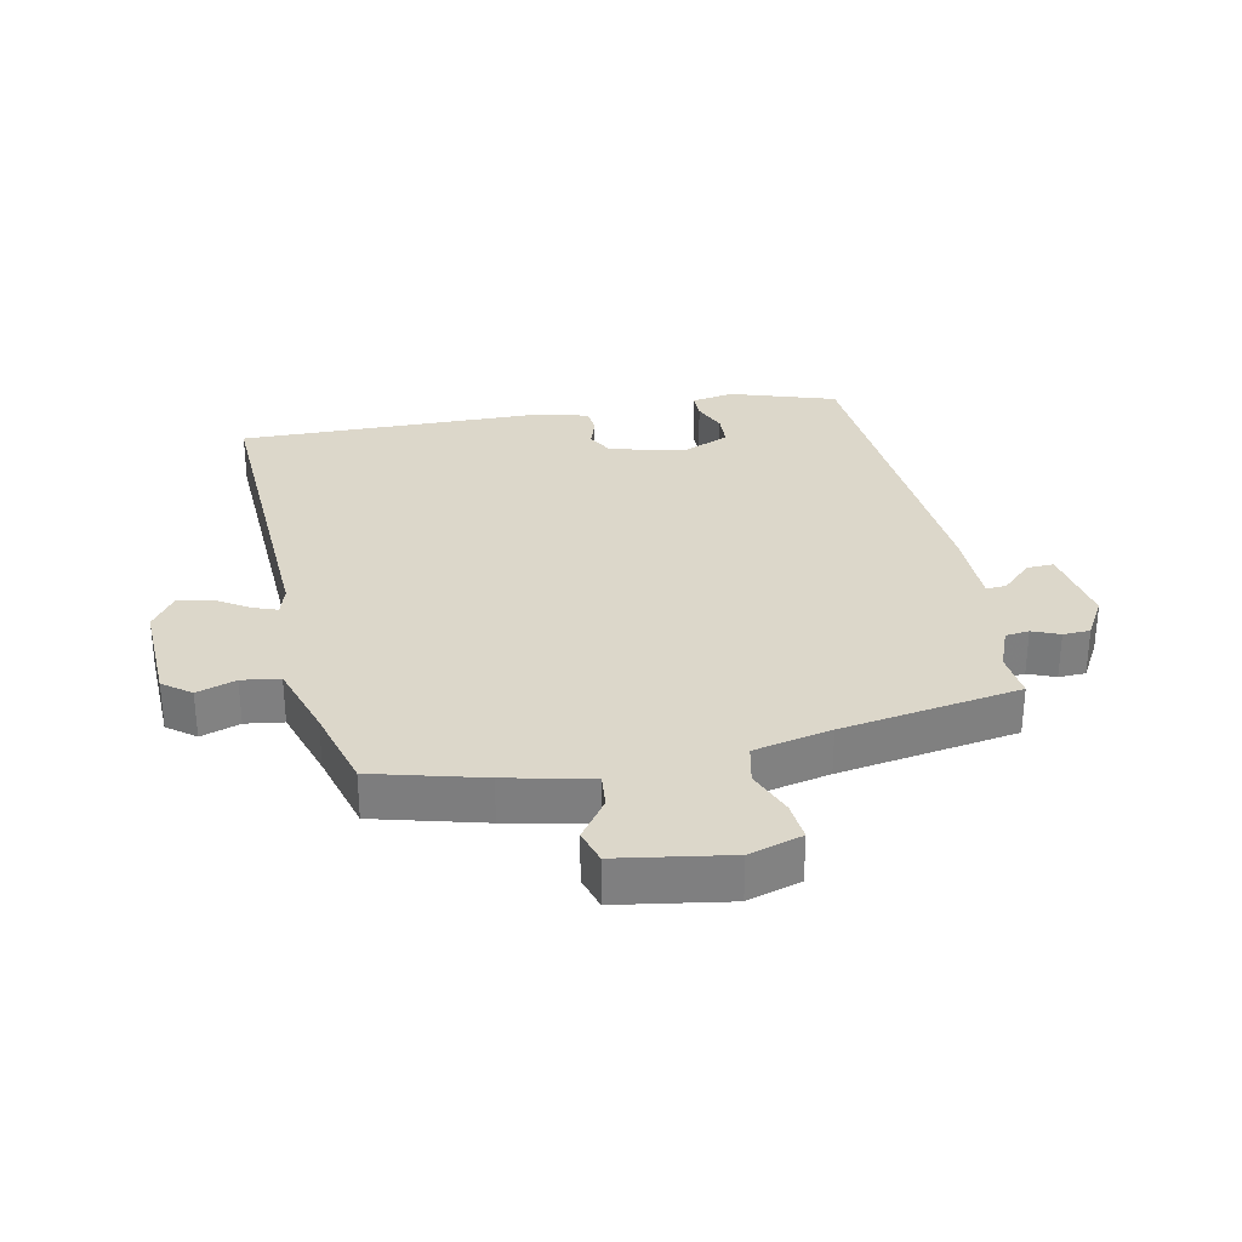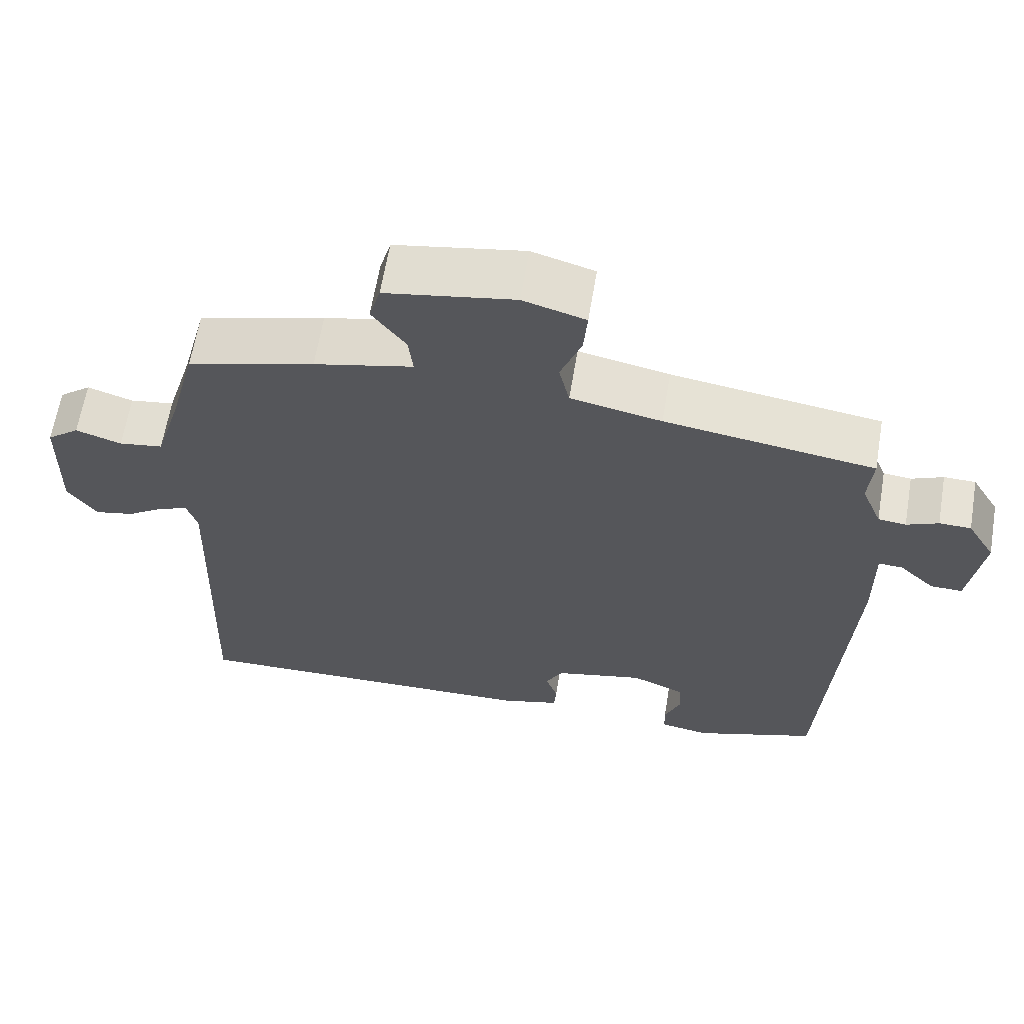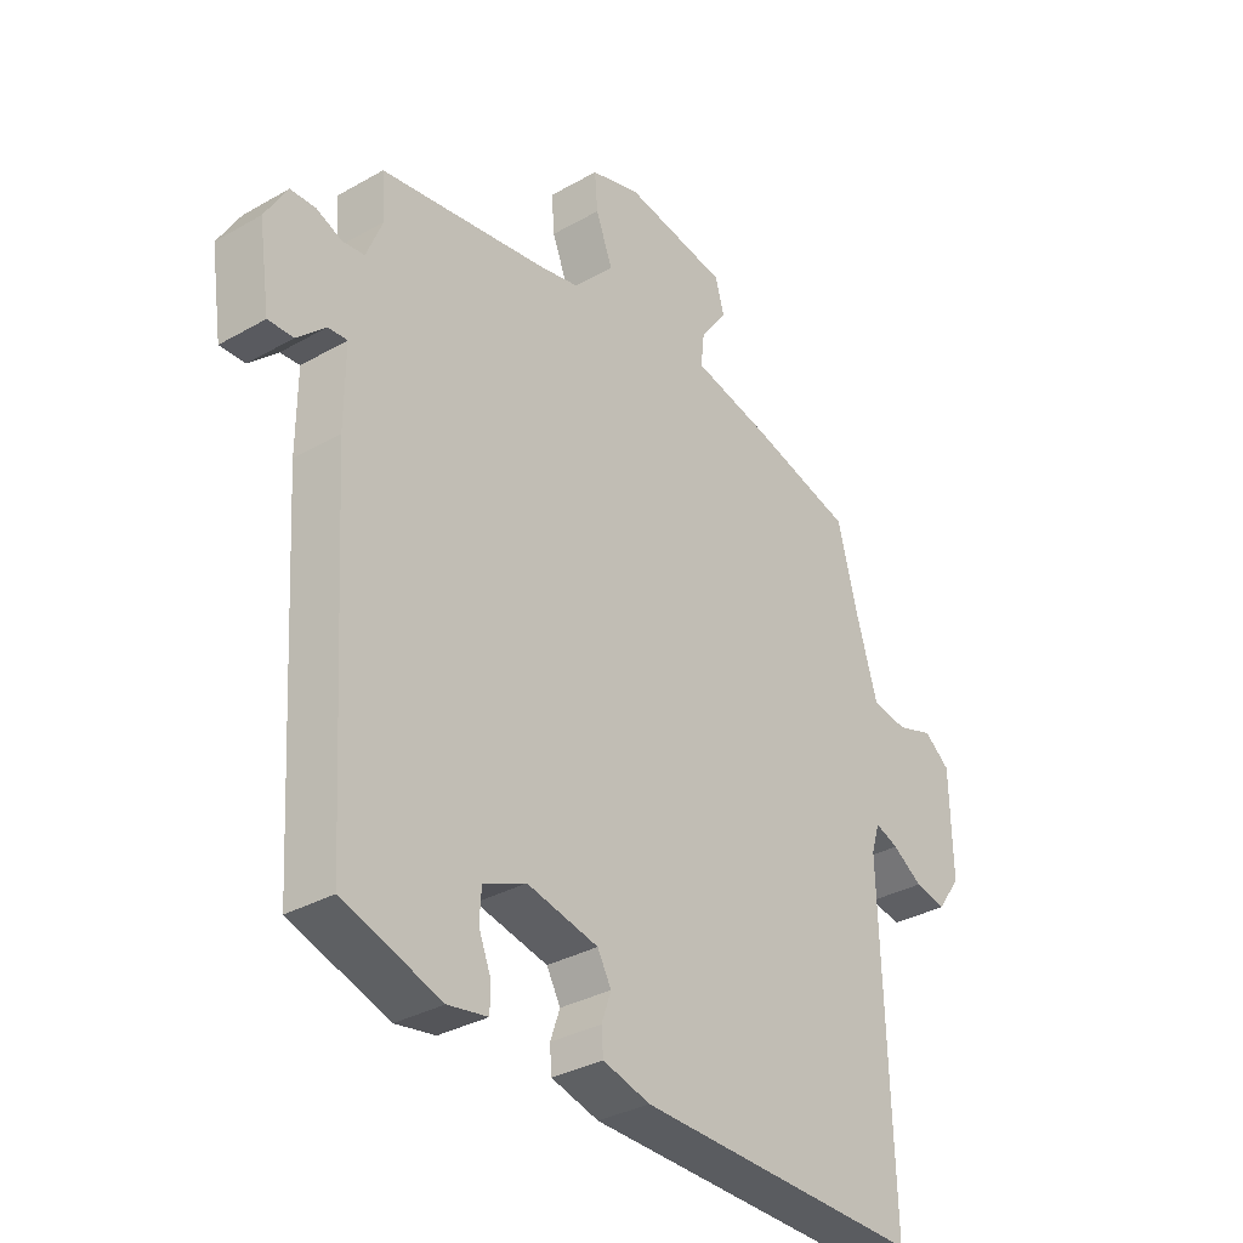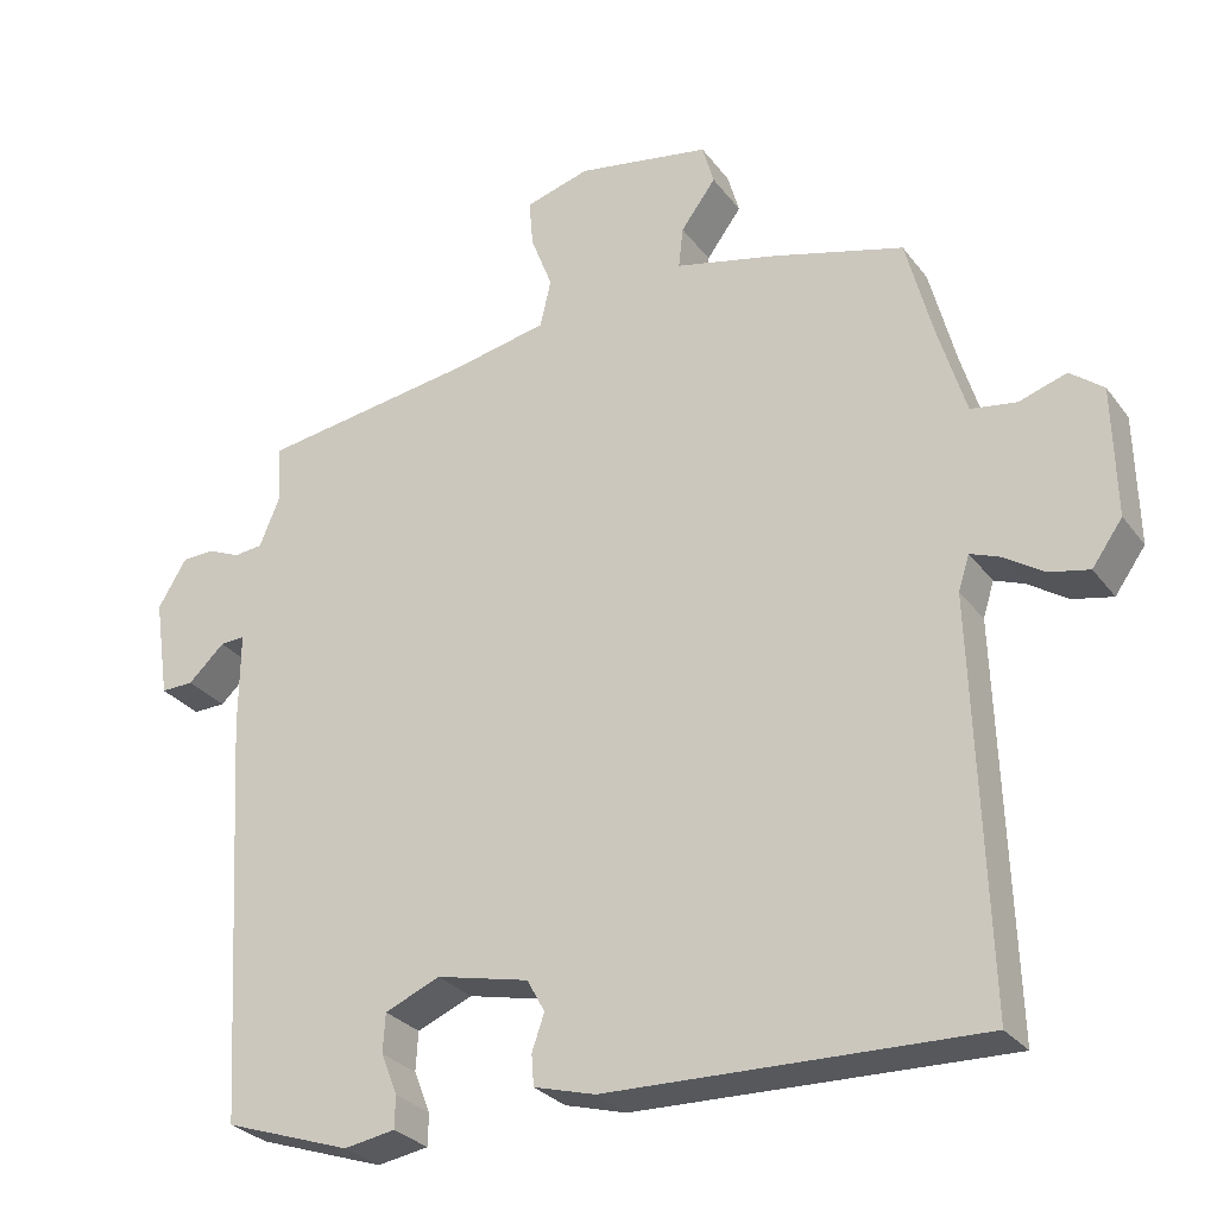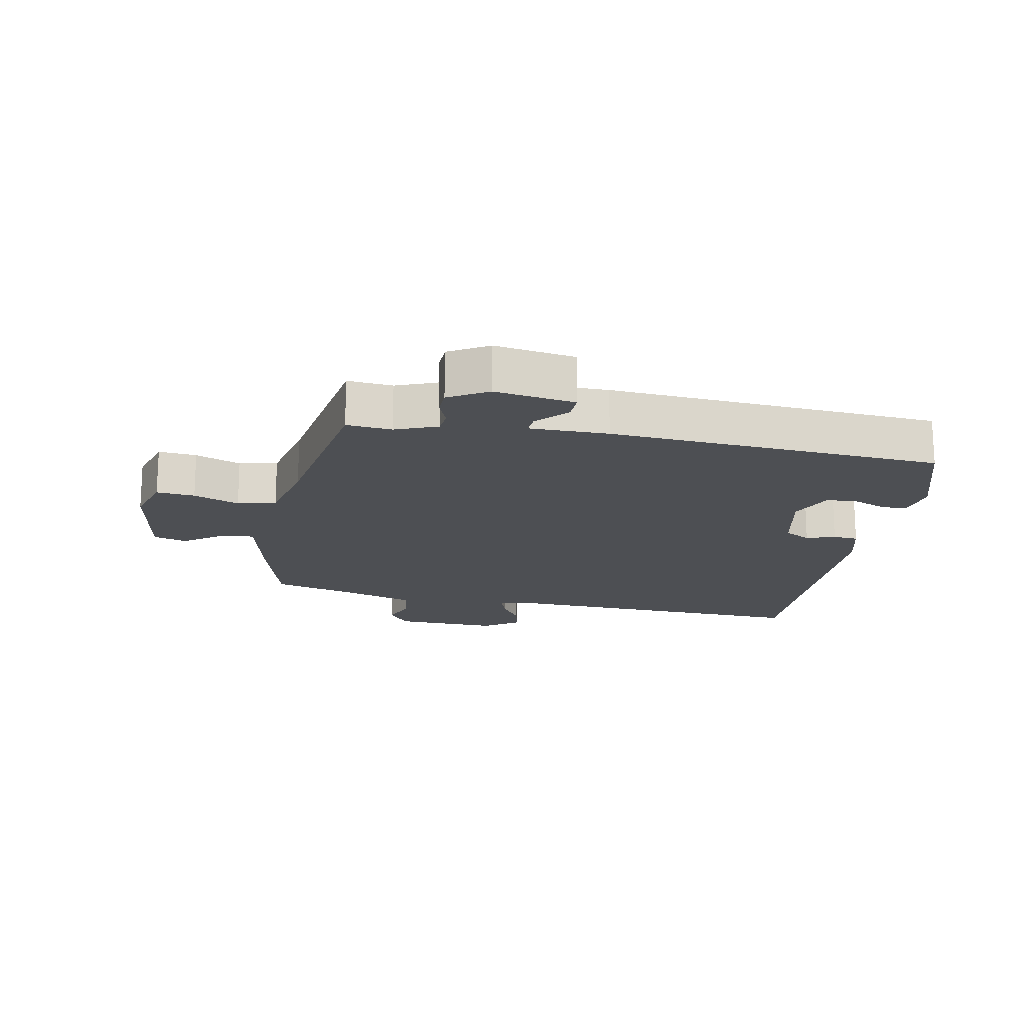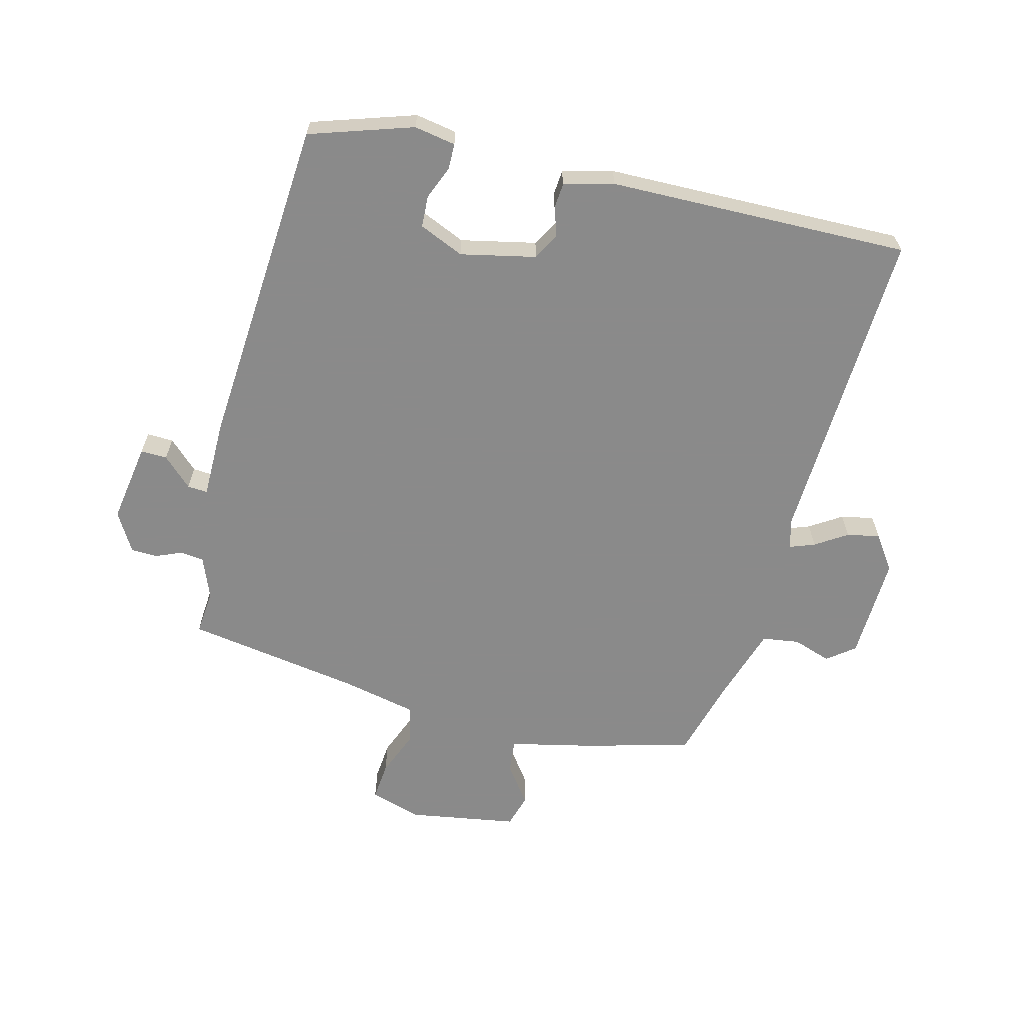
<metadata>
{"format":"obj","ext":"obj","renderer":"f3d","projection":"perspective","resolution":1024,"background":"white","views":[{"elev":30.5,"azim":-12.3,"up":"+Y"},{"elev":63.2,"azim":9.5,"up":"+Z"},{"elev":-33.0,"azim":128.2,"up":"+Z"},{"elev":-28.6,"azim":-150.6,"up":"+Z"},{"elev":-17.5,"azim":78.6,"up":"+Y"},{"elev":-63.6,"azim":165.1,"up":"+Y"}]}
</metadata>
<code>
v 0.489 0.07 -0.448
v 0.326 0.07 -0.503
v 0.26 0.07 -0.492
v 0.259 0.07 -0.451
v 0.28 0.07 -0.398
v 0.277 0.07 -0.348
v 0.206 0.07 -0.318
v 0.087 0.07 -0.345
v 0.064 0.07 -0.387
v 0.08 0.07 -0.433
v 0.077 0.07 -0.473
v -0.002 0.07 -0.495
v -0.48 0.07 -0.508
v -0.463 0.07 0.006
v -0.477 0.07 0.051
v -0.516 0.07 0.036
v -0.566 0.07 0.003
v -0.618 0.07 -0.008
v -0.657 0.07 0.047
v -0.653 0.07 0.214
v -0.61 0.07 0.248
v -0.549 0.07 0.228
v -0.49 0.07 0.237
v -0.454 0.07 0.356
v -0.42 0.07 0.486
v -0.251 0.07 0.533
v -0.119 0.07 0.564
v -0.125 0.07 0.617
v -0.17 0.07 0.678
v -0.155 0.07 0.731
v 0.017 0.07 0.761
v 0.1 0.07 0.737
v 0.095 0.07 0.676
v 0.067 0.07 0.603
v 0.081 0.07 0.542
v 0.202 0.07 0.517
v 0.481 0.07 0.475
v 0.475 0.07 0.403
v 0.502 0.07 0.337
v 0.539 0.07 0.333
v 0.581 0.07 0.351
v 0.623 0.07 0.35
v 0.66 0.07 0.288
v 0.641 0.07 0.16
v 0.599 0.07 0.161
v 0.552 0.07 0.205
v 0.52 0.07 0.207
v 0.521 0.07 0.082
v 0.489 0 -0.448
v 0.326 0 -0.503
v 0.26 0 -0.492
v 0.259 0 -0.451
v 0.28 0 -0.398
v 0.277 0 -0.348
v 0.206 0 -0.318
v 0.087 0 -0.345
v 0.064 0 -0.387
v 0.08 0 -0.433
v 0.077 0 -0.473
v -0.002 0 -0.495
v -0.48 0 -0.508
v -0.463 0 0.006
v -0.477 0 0.051
v -0.516 0 0.036
v -0.566 0 0.003
v -0.618 0 -0.008
v -0.657 0 0.047
v -0.653 0 0.214
v -0.61 0 0.248
v -0.549 0 0.228
v -0.49 0 0.237
v -0.454 0 0.356
v -0.42 0 0.486
v -0.251 0 0.533
v -0.119 0 0.564
v -0.125 0 0.617
v -0.17 0 0.678
v -0.155 0 0.731
v 0.017 0 0.761
v 0.1 0 0.737
v 0.095 0 0.676
v 0.067 0 0.603
v 0.081 0 0.542
v 0.202 0 0.517
v 0.481 0 0.475
v 0.475 0 0.403
v 0.502 0 0.337
v 0.539 0 0.333
v 0.581 0 0.351
v 0.623 0 0.35
v 0.66 0 0.288
v 0.641 0 0.16
v 0.599 0 0.161
v 0.552 0 0.205
v 0.52 0 0.207
v 0.521 0 0.082
f 47 48 1 2
f 43 44 45 46
f 43 46 47
f 40 41 42 43
f 39 40 43 47
f 38 39 47 2
f 36 37 38 2
f 31 32 33 34
f 31 34 35
f 28 29 30 31
f 27 28 31 35
f 24 25 26 27
f 23 24 27 35
f 19 20 21 22
f 19 22 23
f 16 17 18 19
f 15 16 19 23
f 14 15 23 35
f 9 10 11 12
f 8 9 12 13
f 2 3 4 5
f 2 5 6
f 36 2 6
f 35 36 6 7
f 8 13 14 35
f 7 8 35
f 50 49 96 95
f 94 93 92 91
f 95 94 91
f 91 90 89 88
f 95 91 88 87
f 50 95 87 86
f 50 86 85 84
f 82 81 80 79
f 83 82 79
f 79 78 77 76
f 83 79 76 75
f 75 74 73 72
f 83 75 72 71
f 70 69 68 67
f 71 70 67
f 67 66 65 64
f 71 67 64 63
f 83 71 63 62
f 60 59 58 57
f 61 60 57 56
f 53 52 51 50
f 54 53 50
f 54 50 84
f 55 54 84 83
f 83 62 61 56
f 83 56 55
f 1 49 50 2
f 2 50 51 3
f 3 51 52 4
f 4 52 53 5
f 5 53 54 6
f 6 54 55 7
f 7 55 56 8
f 8 56 57 9
f 9 57 58 10
f 10 58 59 11
f 11 59 60 12
f 12 60 61 13
f 13 61 62 14
f 14 62 63 15
f 15 63 64 16
f 16 64 65 17
f 17 65 66 18
f 18 66 67 19
f 19 67 68 20
f 20 68 69 21
f 21 69 70 22
f 22 70 71 23
f 23 71 72 24
f 24 72 73 25
f 25 73 74 26
f 26 74 75 27
f 27 75 76 28
f 28 76 77 29
f 29 77 78 30
f 30 78 79 31
f 31 79 80 32
f 32 80 81 33
f 33 81 82 34
f 34 82 83 35
f 35 83 84 36
f 36 84 85 37
f 37 85 86 38
f 38 86 87 39
f 39 87 88 40
f 40 88 89 41
f 41 89 90 42
f 42 90 91 43
f 43 91 92 44
f 44 92 93 45
f 45 93 94 46
f 46 94 95 47
f 47 95 96 48
f 48 96 49 1

</code>
